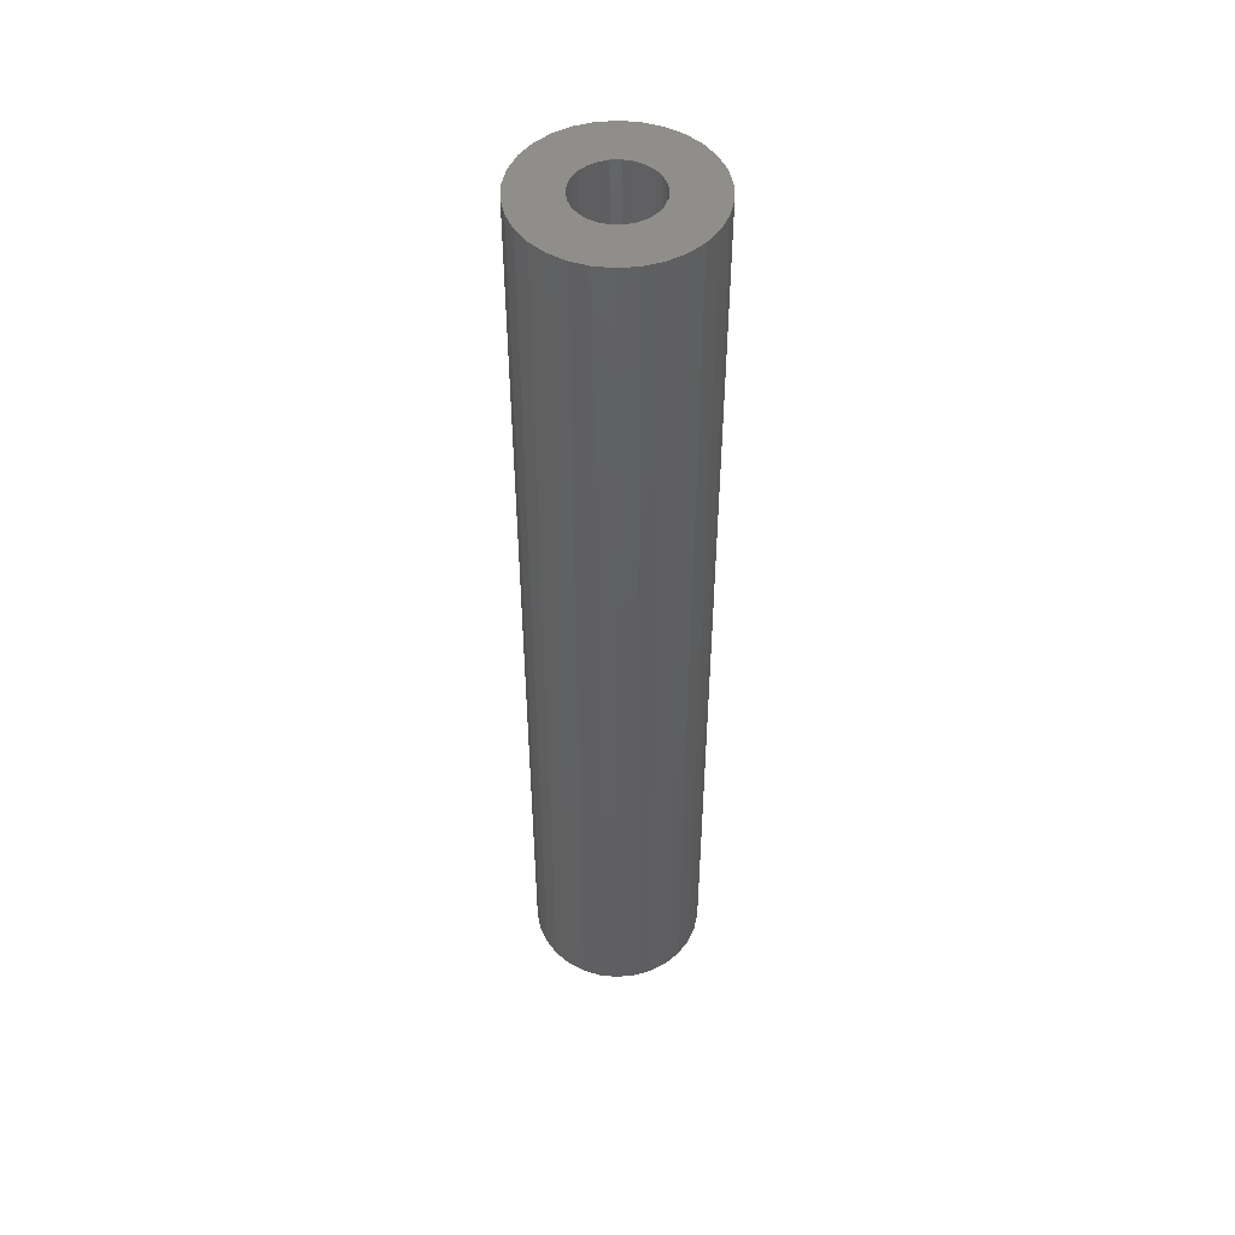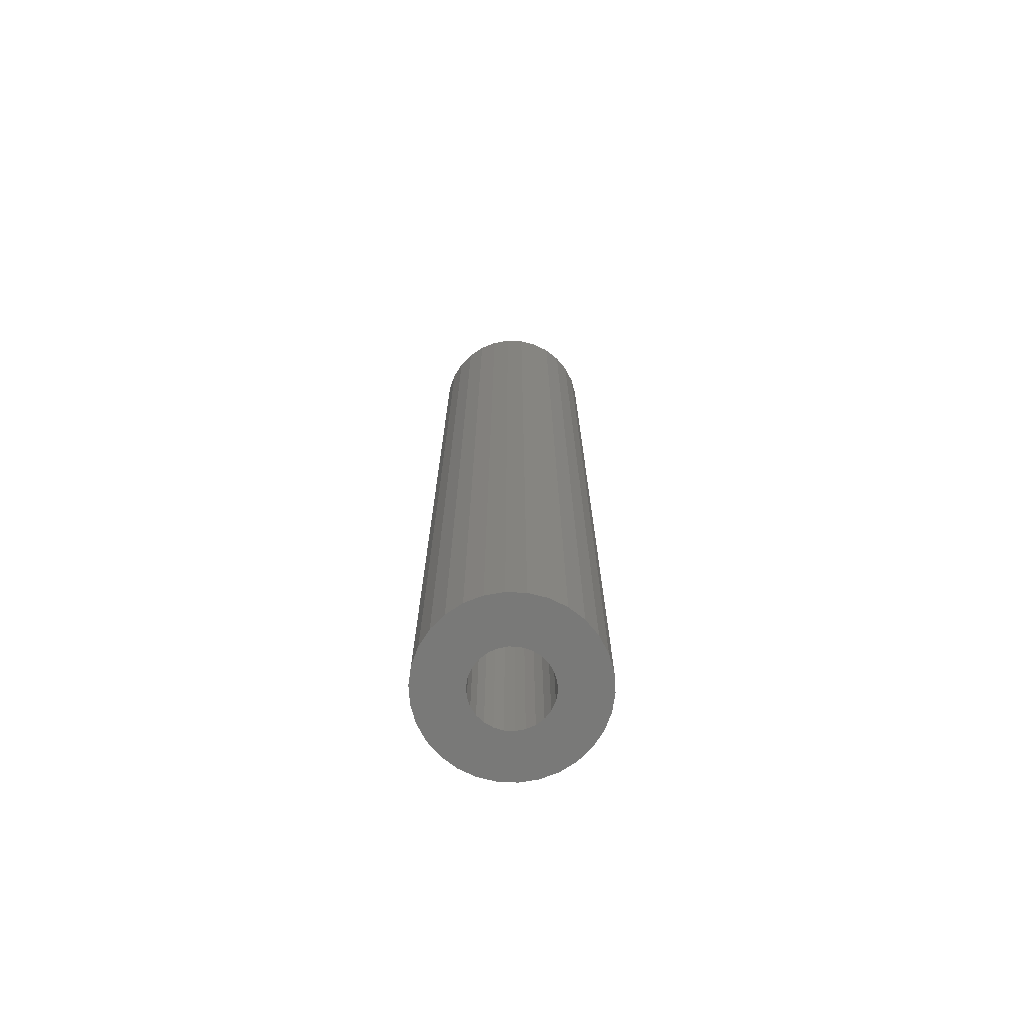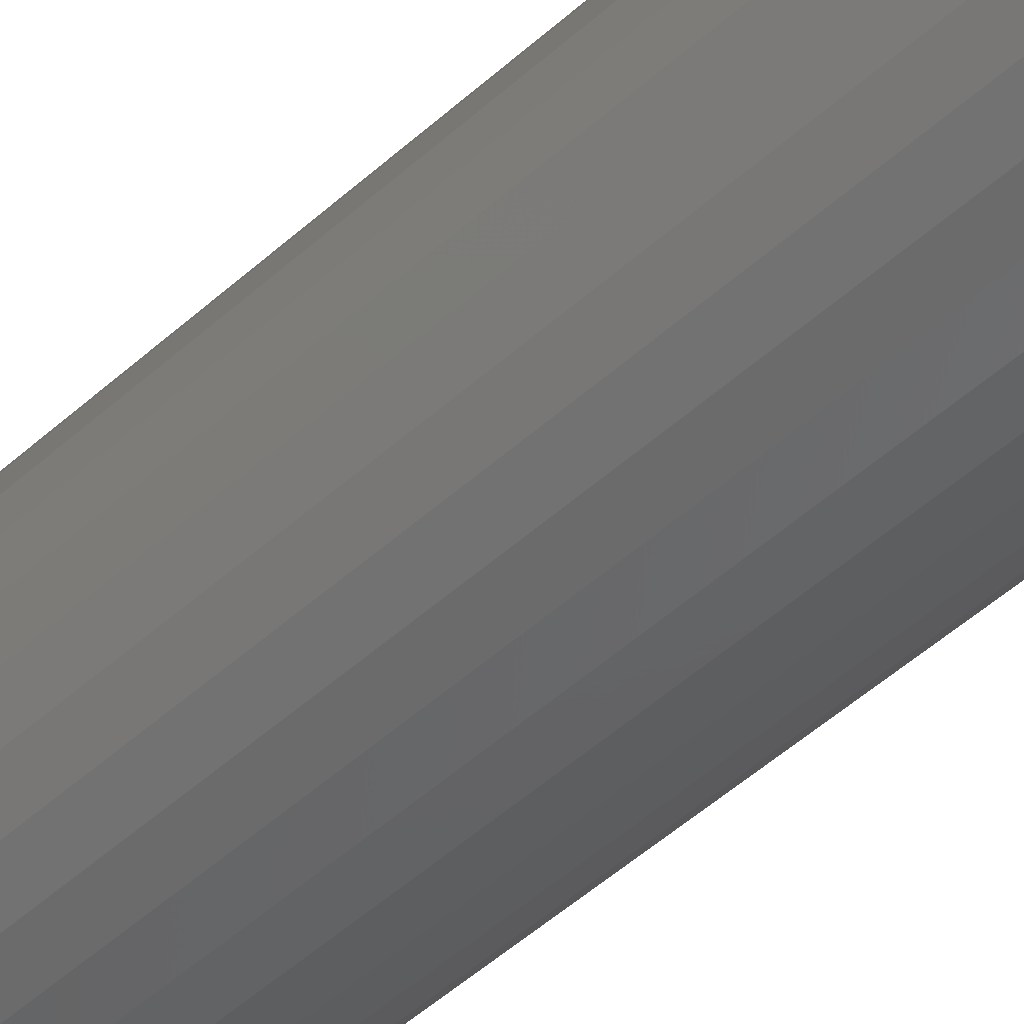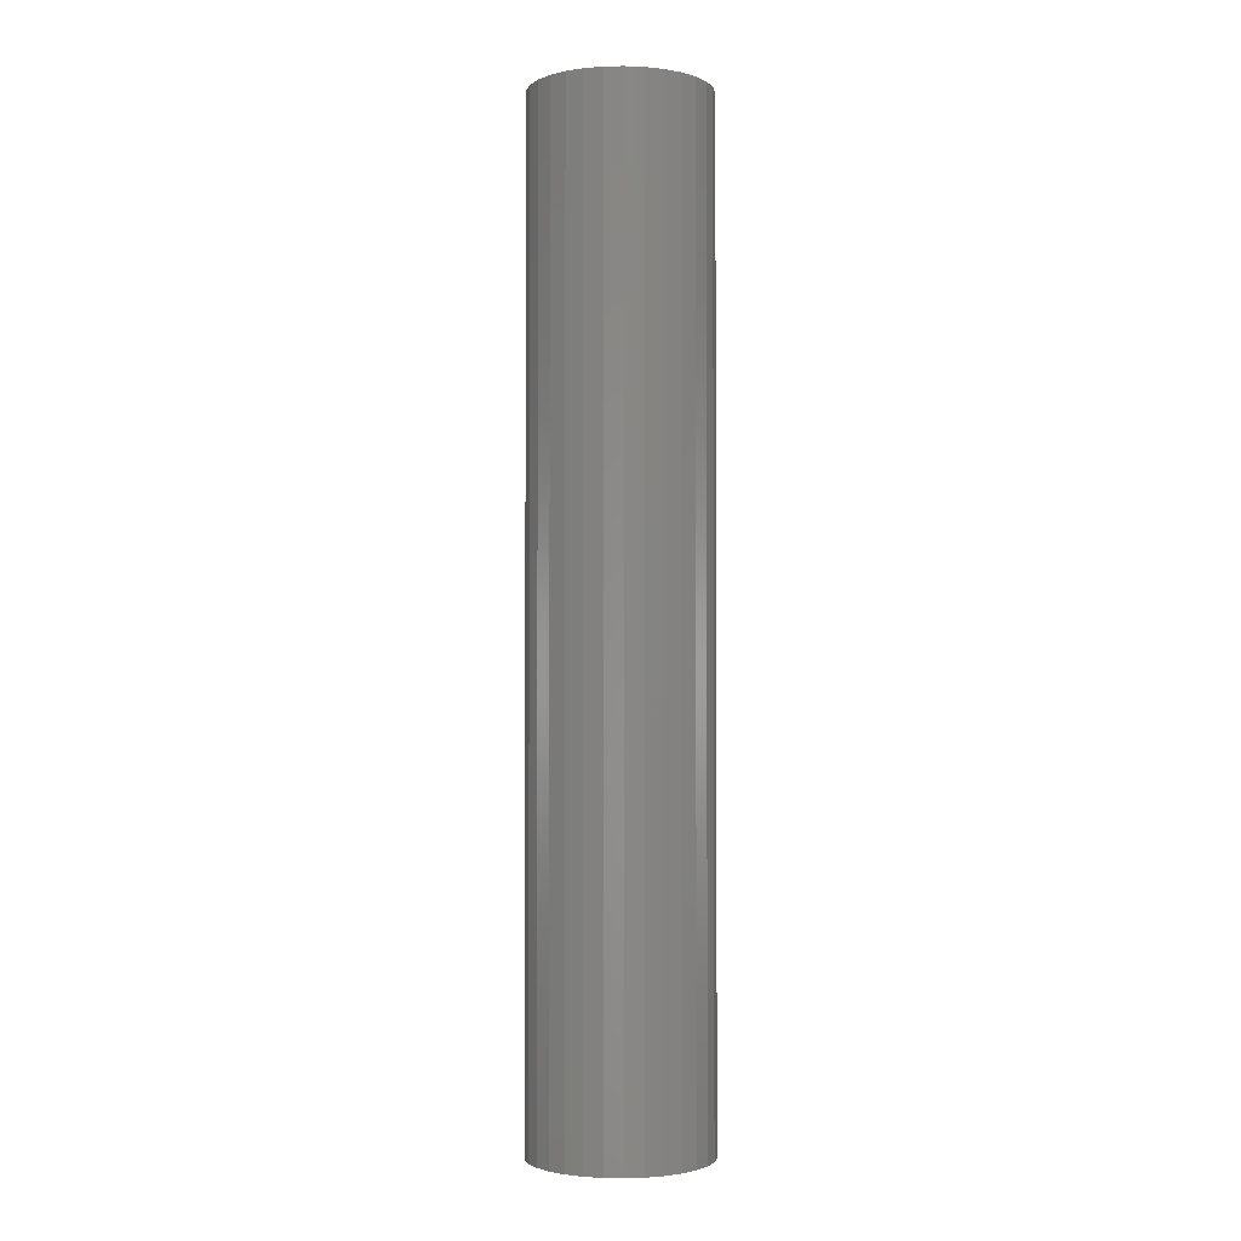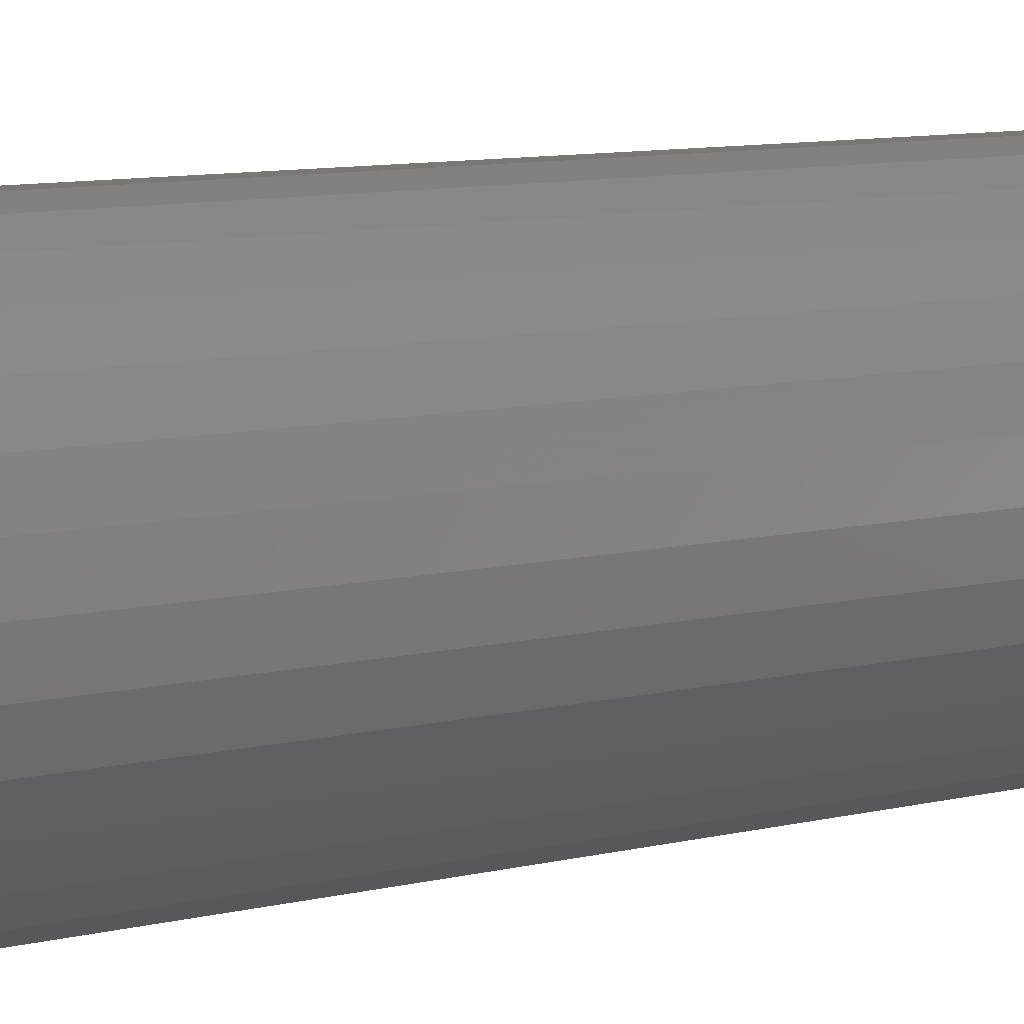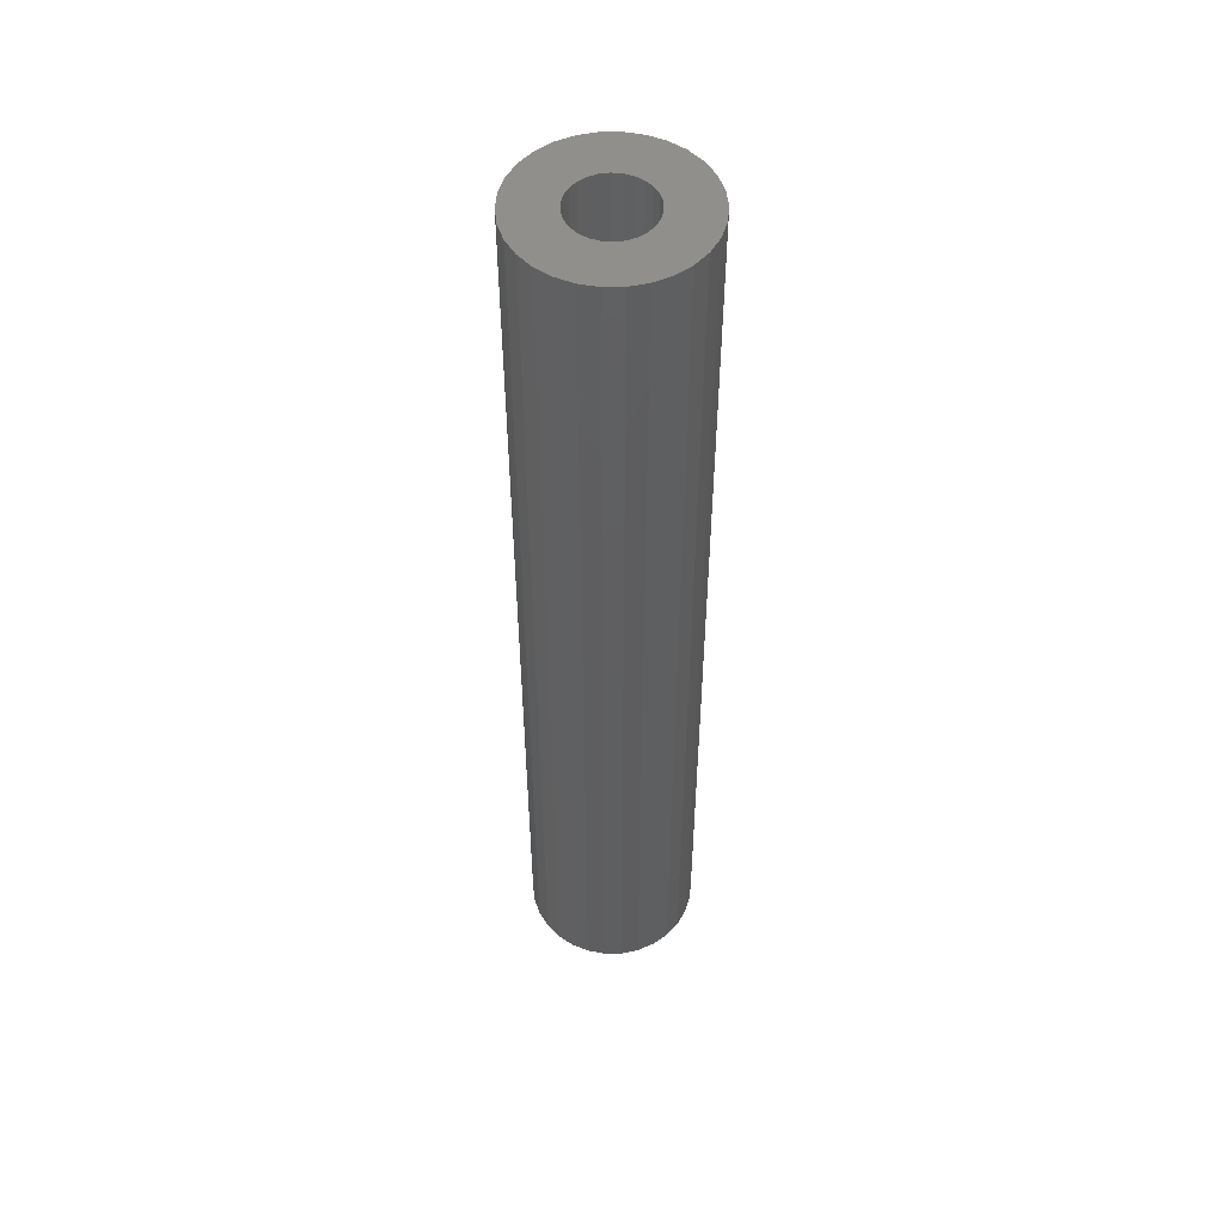
<metadata>
{"format":"stl","ext":"stl","renderer":"f3d","projection":"perspective","resolution":1024,"background":"white","views":[{"elev":49.3,"azim":150.4,"up":"+Z"},{"elev":-72.1,"azim":93.7,"up":"+Z"},{"elev":-45.1,"azim":-43.0,"up":"+Y"},{"elev":-2.1,"azim":-20.0,"up":"+Z"},{"elev":5.3,"azim":-138.7,"up":"+Y"},{"elev":51.6,"azim":47.3,"up":"+Z"}]}
</metadata>
<code>
# stl→obj: 112 verts, 224 faces
v 0.08803 0.01871 0
v 0.09 0 1
v 0.09 0 0
v 0.08803 0.01871 1
v 0.08222 0.03661 0
v 0.08222 0.03661 1
v 0.07281 0.0529 0
v 0.07281 0.0529 1
v 0.06022 0.06688 0
v 0.06022 0.06688 1
v 0.045 0.07794 1
v 0.045 0.07794 0
v 0.02781 0.0856 0
v 0.02781 0.0856 1
v 0.009408 0.08951 0
v 0.009408 0.08951 1
v -0.009408 0.08951 0
v -0.009408 0.08951 1
v -0.02781 0.0856 0
v -0.02781 0.0856 1
v -0.045 0.07794 0
v -0.045 0.07794 1
v -0.06022 0.06688 0
v -0.06022 0.06688 1
v -0.07281 0.0529 0
v -0.07281 0.0529 1
v -0.08222 0.03661 1
v -0.08222 0.03661 0
v -0.08803 0.01871 0
v -0.08803 0.01871 1
v -0.09 5.099e-17 0
v -0.09 5.099e-17 1
v -0.08803 -0.01871 0
v -0.08803 -0.01871 1
v -0.08222 -0.03661 0
v -0.08222 -0.03661 1
v -0.07281 -0.0529 0
v -0.07281 -0.0529 1
v -0.06022 -0.06688 1
v -0.06022 -0.06688 0
v -0.045 -0.07794 0
v -0.045 -0.07794 1
v -0.02781 -0.0856 0
v -0.02781 -0.0856 1
v -0.009408 -0.08951 1
v -0.009408 -0.08951 0
v 0.009408 -0.08951 0
v 0.009408 -0.08951 1
v 0.02781 -0.0856 1
v 0.02781 -0.0856 0
v 0.045 -0.07794 0
v 0.045 -0.07794 1
v 0.06022 -0.06688 0
v 0.06022 -0.06688 1
v 0.07281 -0.0529 0
v 0.07281 -0.0529 1
v 0.08222 -0.03661 0
v 0.08222 -0.03661 1
v 0.08803 -0.01871 1
v 0.08803 -0.01871 0
v 0.03884 0.009573 0
v 0.04 0 0
v 0.04 0 1
v 0.03884 0.009573 1
v 0.03542 0.01859 0
v 0.03542 0.01859 1
v 0.02994 0.02652 0
v 0.02994 0.02652 1
v 0.02272 0.03292 0
v 0.02272 0.03292 1
v 0.01418 0.0374 0
v 0.01418 0.0374 1
v 0.004821 0.03971 0
v 0.004821 0.03971 1
v -0.004821 0.03971 0
v -0.004821 0.03971 1
v -0.01418 0.0374 0
v -0.01418 0.0374 1
v -0.02272 0.03292 0
v -0.02272 0.03292 1
v -0.02994 0.02652 0
v -0.02994 0.02652 1
v -0.03542 0.01859 0
v -0.03542 0.01859 1
v -0.03884 0.009573 0
v -0.03884 0.009573 1
v -0.04 4.043e-17 1
v -0.04 4.043e-17 0
v -0.03884 -0.009573 0
v -0.03884 -0.009573 1
v -0.03542 -0.01859 0
v -0.03542 -0.01859 1
v -0.02994 -0.02652 0
v -0.02994 -0.02652 1
v -0.02272 -0.03292 0
v -0.02272 -0.03292 1
v -0.01418 -0.0374 0
v -0.01418 -0.0374 1
v -0.004821 -0.03971 0
v -0.004821 -0.03971 1
v 0.004821 -0.03971 0
v 0.004821 -0.03971 1
v 0.01418 -0.0374 0
v 0.01418 -0.0374 1
v 0.02272 -0.03292 0
v 0.02272 -0.03292 1
v 0.02994 -0.02652 1
v 0.02994 -0.02652 0
v 0.03542 -0.01859 0
v 0.03542 -0.01859 1
v 0.03884 -0.009573 0
v 0.03884 -0.009573 1
f 1 2 3
f 1 4 2
f 5 6 4
f 5 4 1
f 7 8 6
f 7 6 5
f 9 10 8
f 9 11 10
f 9 8 7
f 12 11 9
f 13 14 11
f 13 11 12
f 15 16 14
f 15 14 13
f 17 18 16
f 17 16 15
f 19 18 17
f 19 20 18
f 21 20 19
f 21 22 20
f 23 22 21
f 23 24 22
f 25 26 24
f 25 27 26
f 25 24 23
f 28 27 25
f 29 30 27
f 29 27 28
f 31 32 30
f 31 30 29
f 33 34 32
f 33 32 31
f 35 36 34
f 35 34 33
f 37 38 36
f 37 39 38
f 37 36 35
f 40 39 37
f 41 42 39
f 41 39 40
f 43 44 42
f 43 45 44
f 43 42 41
f 46 45 43
f 47 48 45
f 47 49 48
f 47 45 46
f 50 49 47
f 51 52 49
f 51 49 50
f 53 54 52
f 53 52 51
f 55 56 54
f 55 54 53
f 57 58 56
f 57 59 58
f 57 56 55
f 60 59 57
f 3 2 59
f 3 59 60
f 61 62 63
f 61 63 64
f 65 64 66
f 65 61 64
f 67 66 68
f 67 65 66
f 69 68 70
f 69 67 68
f 71 70 72
f 71 69 70
f 73 72 74
f 73 71 72
f 75 74 76
f 75 73 74
f 77 76 78
f 77 75 76
f 79 78 80
f 79 77 78
f 81 80 82
f 81 79 80
f 83 81 82
f 83 82 84
f 85 83 84
f 85 84 86
f 85 86 87
f 88 85 87
f 89 88 87
f 89 87 90
f 91 89 90
f 91 90 92
f 93 92 94
f 93 91 92
f 95 94 96
f 95 93 94
f 97 96 98
f 97 95 96
f 99 98 100
f 99 97 98
f 101 100 102
f 101 99 100
f 103 102 104
f 103 101 102
f 105 104 106
f 105 106 107
f 105 103 104
f 108 105 107
f 109 107 110
f 109 108 107
f 111 110 112
f 111 112 63
f 111 109 110
f 62 111 63
f 93 40 37
f 95 41 40
f 95 40 93
f 91 37 35
f 91 93 37
f 97 43 41
f 97 41 95
f 89 35 33
f 89 91 35
f 99 46 43
f 99 43 97
f 88 31 29
f 88 33 31
f 88 89 33
f 101 47 46
f 101 50 47
f 101 46 99
f 85 29 28
f 85 88 29
f 103 51 50
f 103 50 101
f 83 28 25
f 83 85 28
f 105 51 103
f 53 51 105
f 81 83 25
f 108 53 105
f 23 81 25
f 79 81 23
f 55 108 109
f 55 53 108
f 21 77 79
f 21 79 23
f 57 55 109
f 57 109 111
f 19 77 21
f 19 75 77
f 60 57 111
f 60 111 62
f 17 75 19
f 3 60 62
f 15 73 75
f 15 75 17
f 1 3 62
f 1 62 61
f 13 71 73
f 13 73 15
f 5 61 65
f 5 1 61
f 12 69 71
f 12 71 13
f 7 65 67
f 7 5 65
f 9 69 12
f 9 67 69
f 9 7 67
f 94 38 39
f 96 39 42
f 96 94 39
f 92 36 38
f 92 38 94
f 98 42 44
f 98 96 42
f 90 34 36
f 90 36 92
f 100 44 45
f 100 98 44
f 87 30 32
f 87 32 34
f 87 34 90
f 102 45 48
f 102 48 49
f 102 100 45
f 86 27 30
f 86 30 87
f 104 49 52
f 104 102 49
f 84 26 27
f 84 27 86
f 106 104 52
f 54 106 52
f 82 26 84
f 107 106 54
f 24 26 82
f 80 24 82
f 56 110 107
f 56 107 54
f 22 80 78
f 22 24 80
f 58 110 56
f 58 112 110
f 20 22 78
f 20 78 76
f 59 112 58
f 59 63 112
f 18 20 76
f 2 63 59
f 16 76 74
f 16 18 76
f 4 63 2
f 4 64 63
f 14 74 72
f 14 16 74
f 6 66 64
f 6 64 4
f 11 72 70
f 11 14 72
f 8 68 66
f 8 66 6
f 10 11 70
f 10 70 68
f 10 68 8

</code>
